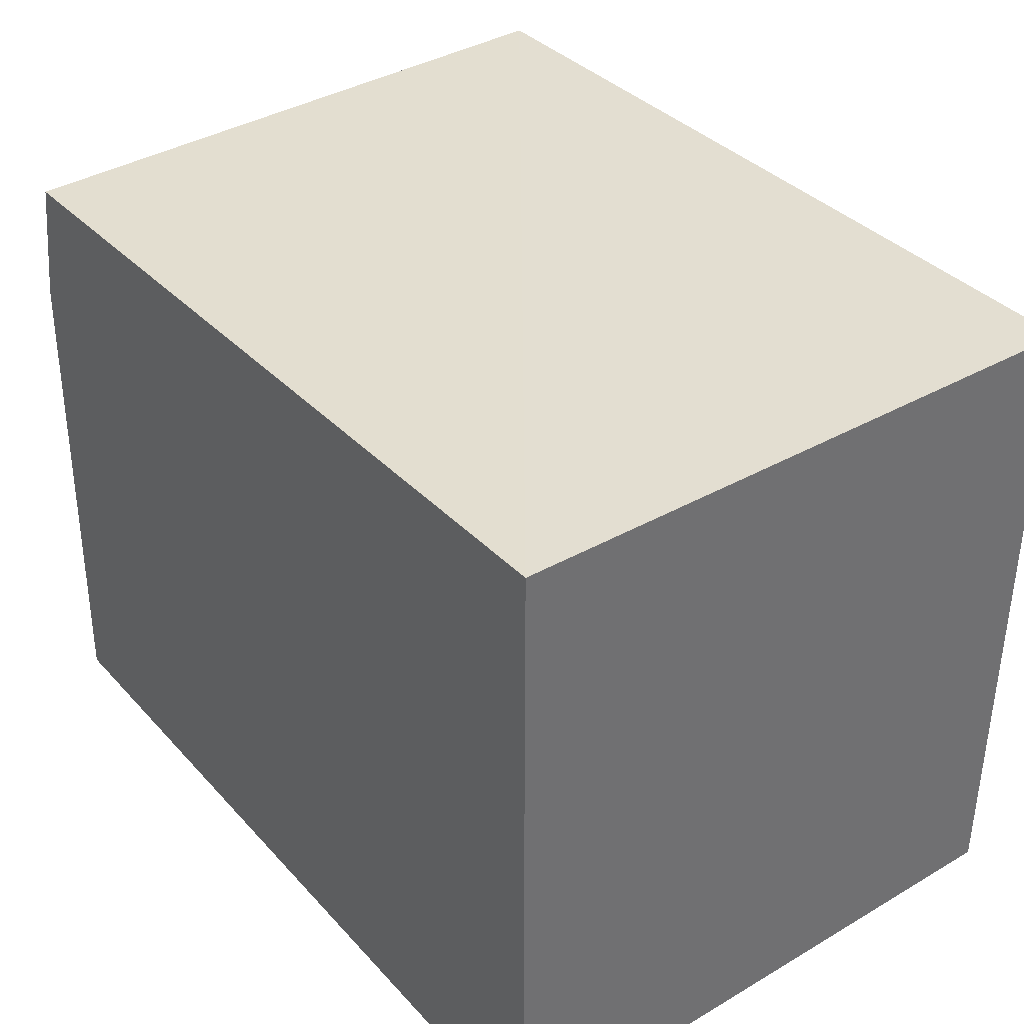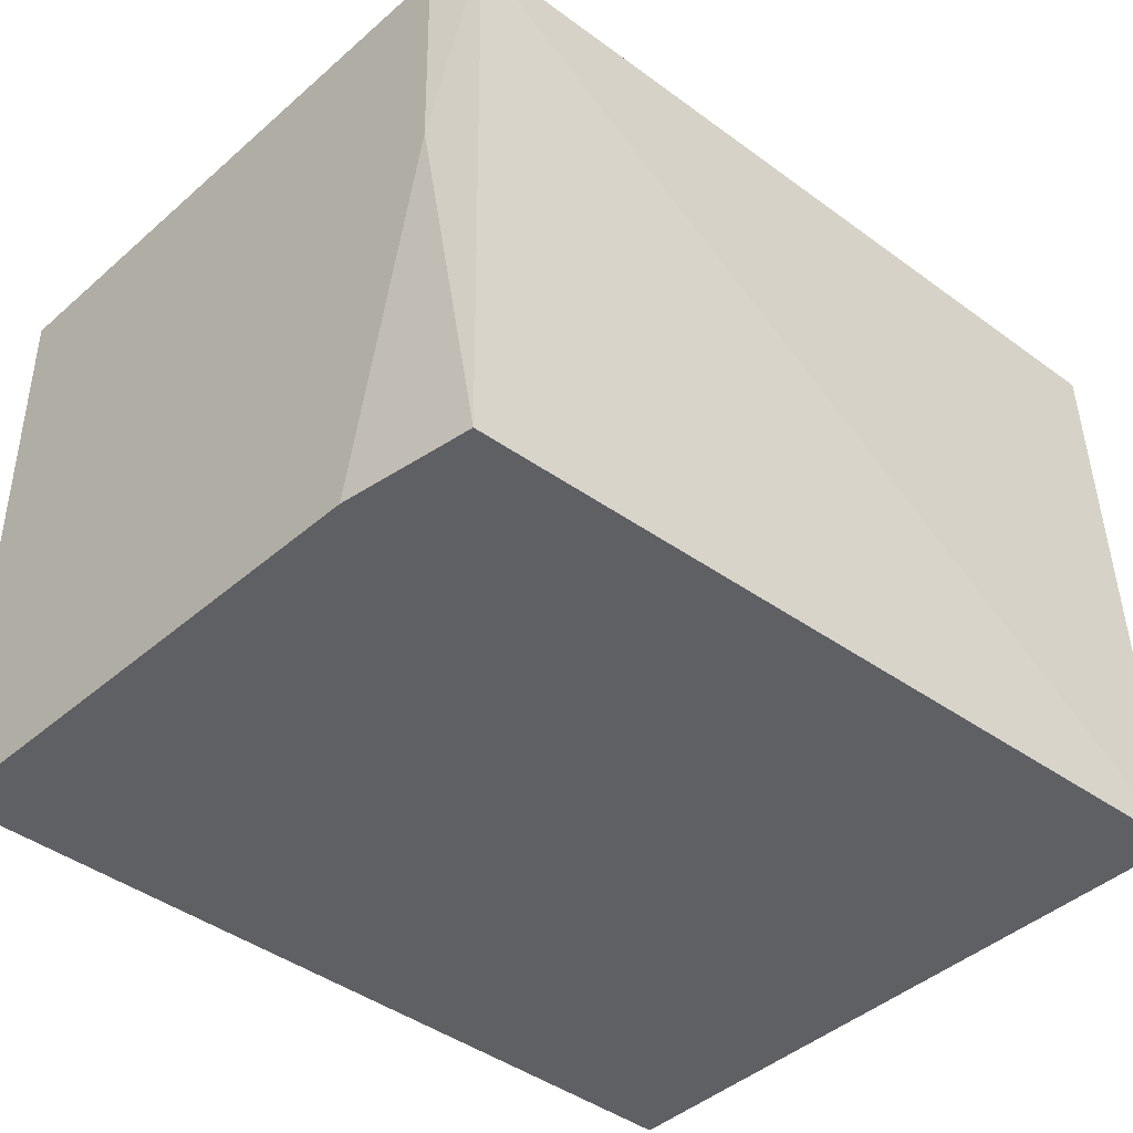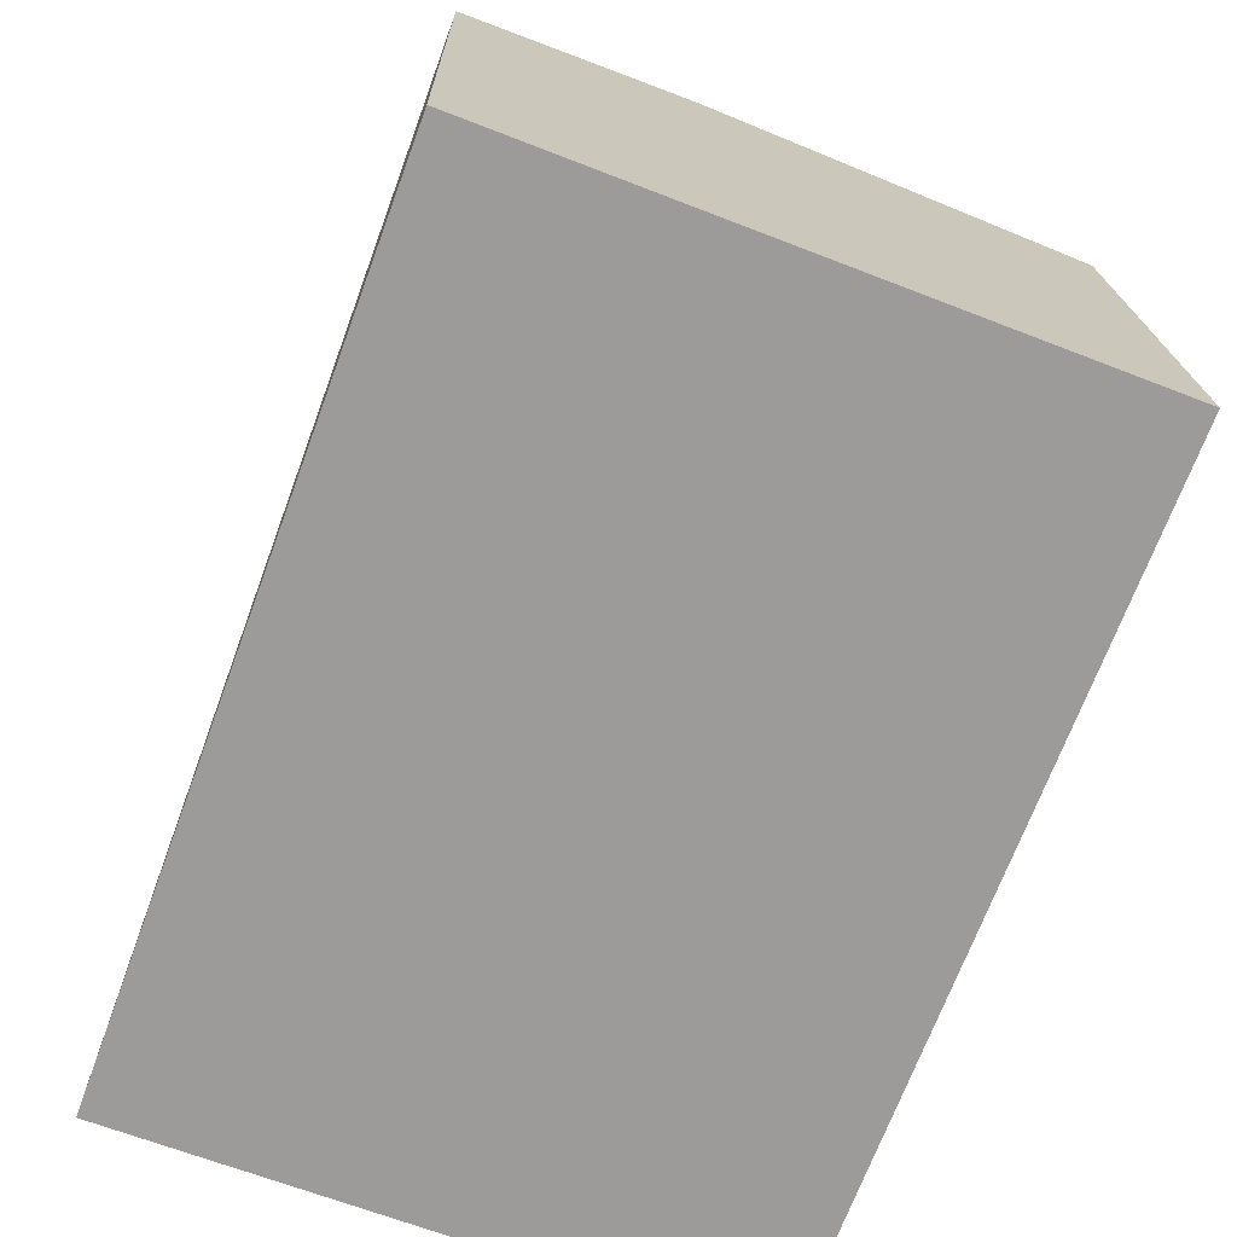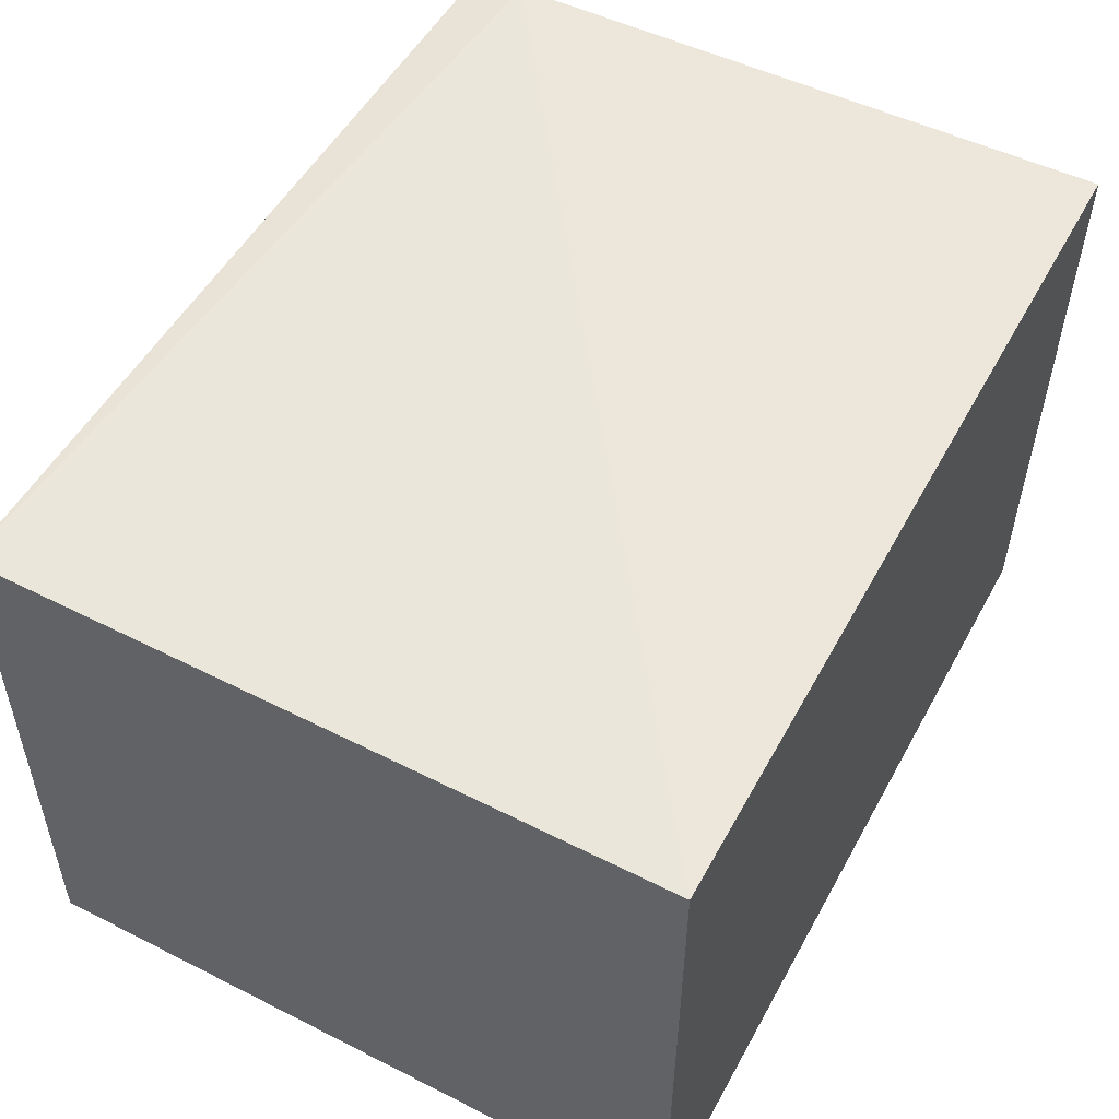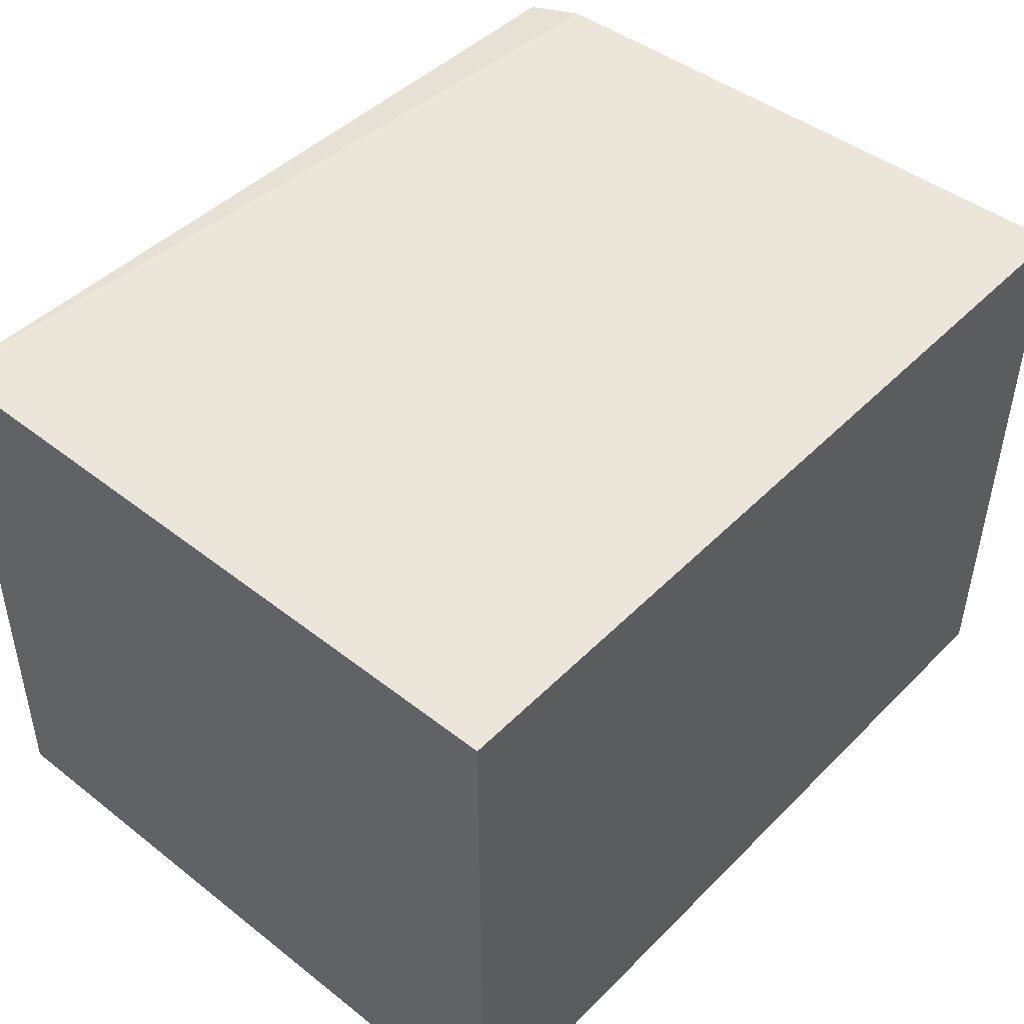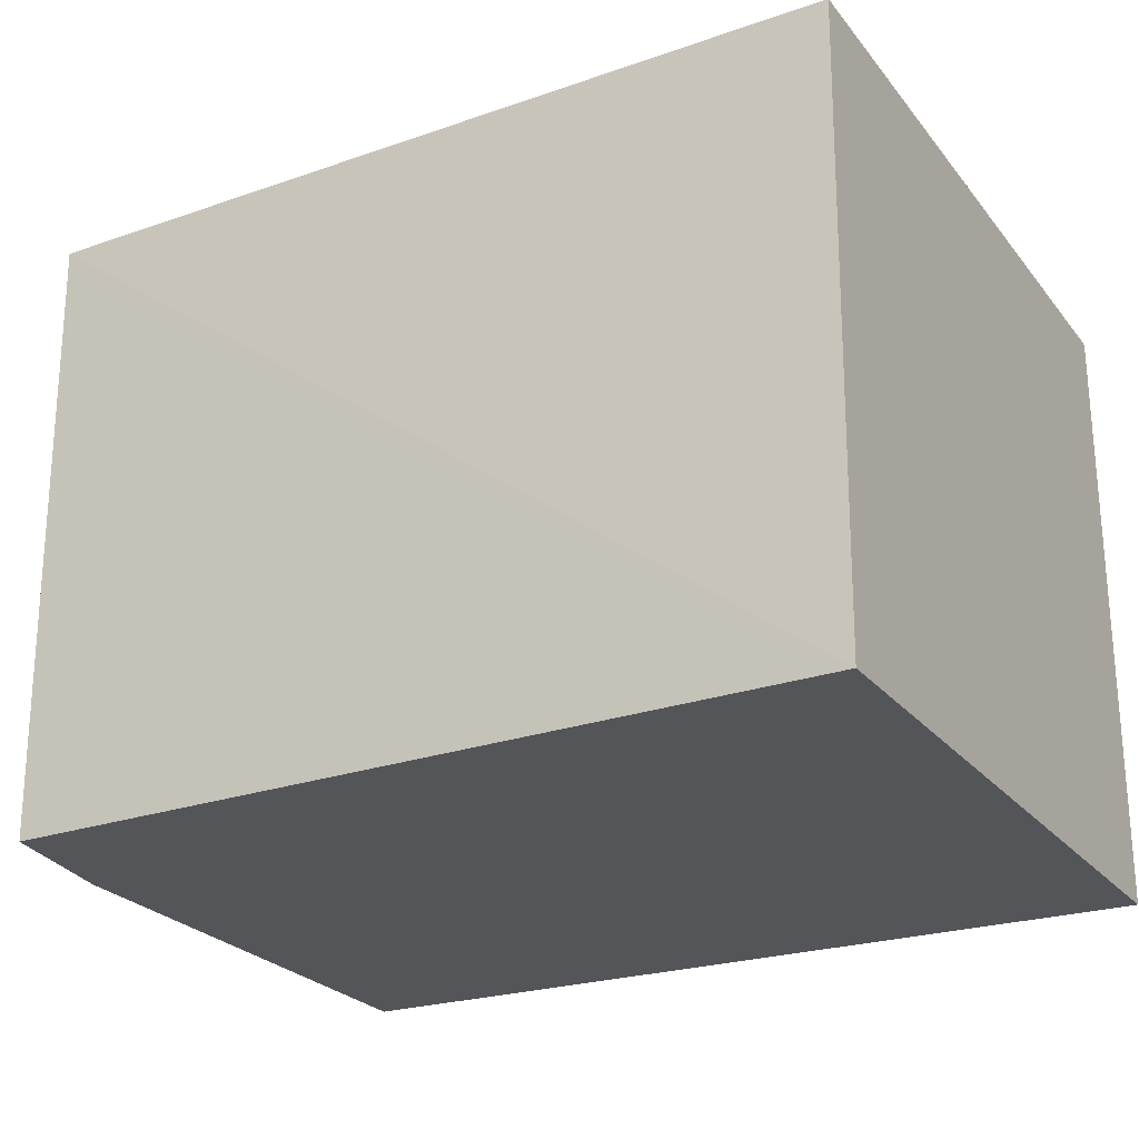
<metadata>
{"format":"obj","ext":"obj","renderer":"f3d","projection":"perspective","resolution":1024,"background":"white","views":[{"elev":37.8,"azim":-126.8,"up":"+Y"},{"elev":-42.3,"azim":137.8,"up":"+Z"},{"elev":-69.8,"azim":69.6,"up":"+Y"},{"elev":53.8,"azim":-61.7,"up":"+Z"},{"elev":46.9,"azim":-48.4,"up":"+Z"},{"elev":-24.2,"azim":-151.2,"up":"+Z"}]}
</metadata>
<code>
v 0.04198 0.02179 0.1215
v 0.04324 0.0009953 0.1216
v 0.04244 0.01771 0.1023
v 0.0161 0.02273 0.1023
v 0.0161 0.0009988 0.1215
v 0.04172 0.02186 0.1023
v 0.04251 0.02013 0.1217
v 0.0161 0.02231 0.1215
v 0.04302 0.0009735 0.1023
v 0.04246 0.02025 0.1144
v 0.0161 0.0009988 0.1023
f 6 3 4
f 6 4 1
f 7 5 2
f 8 1 4
f 8 7 1
f 8 5 7
f 9 3 2
f 9 2 5
f 9 4 3
f 10 7 2
f 10 2 3
f 10 3 6
f 10 6 1
f 10 1 7
f 11 9 5
f 11 4 9
f 11 8 4
f 11 5 8

</code>
